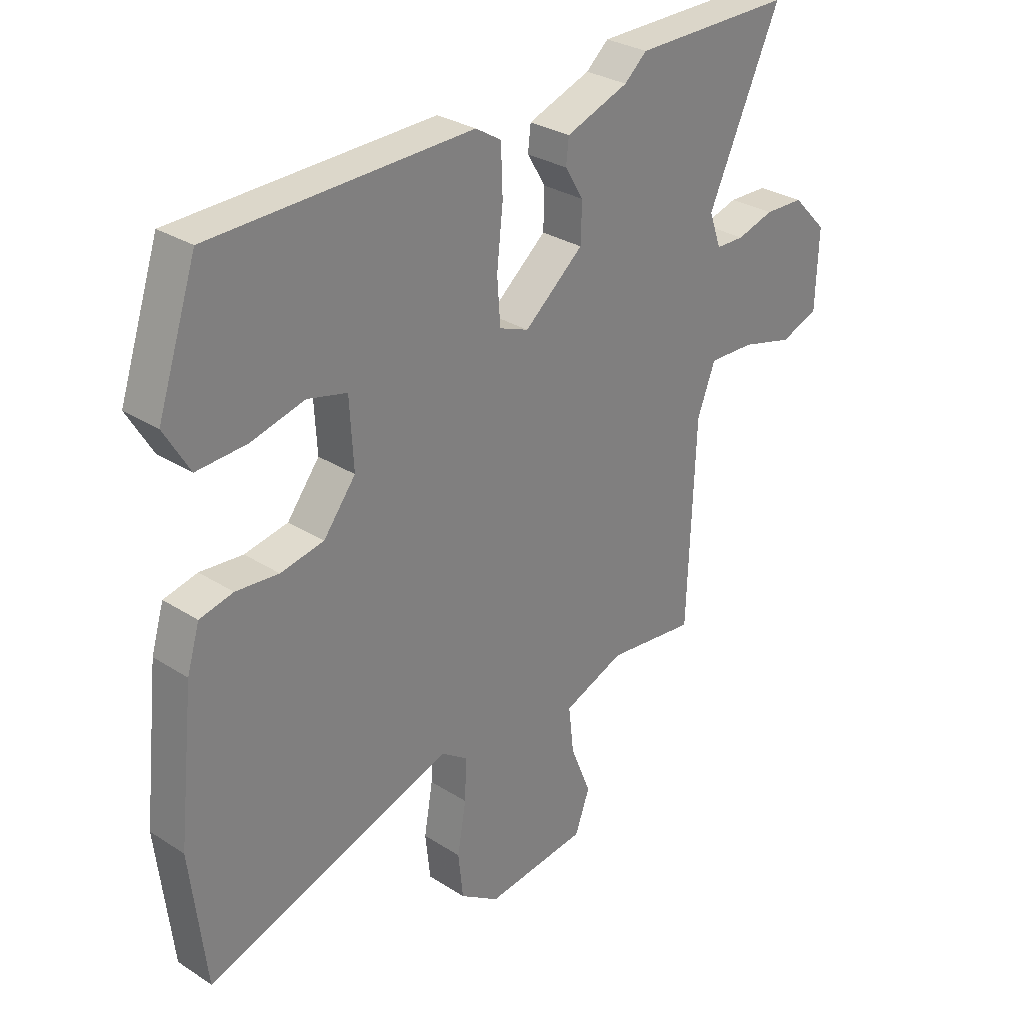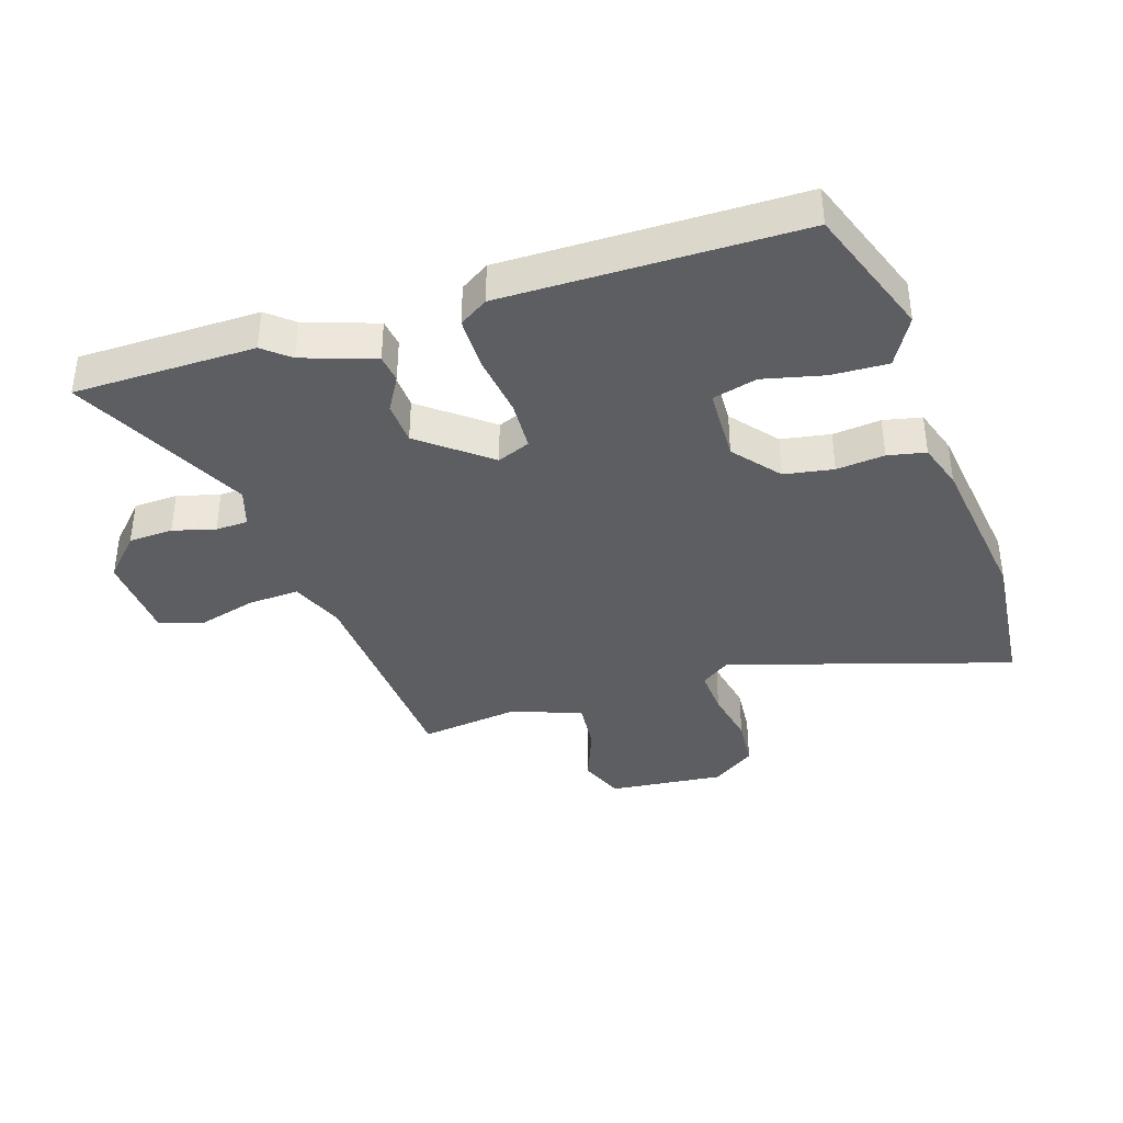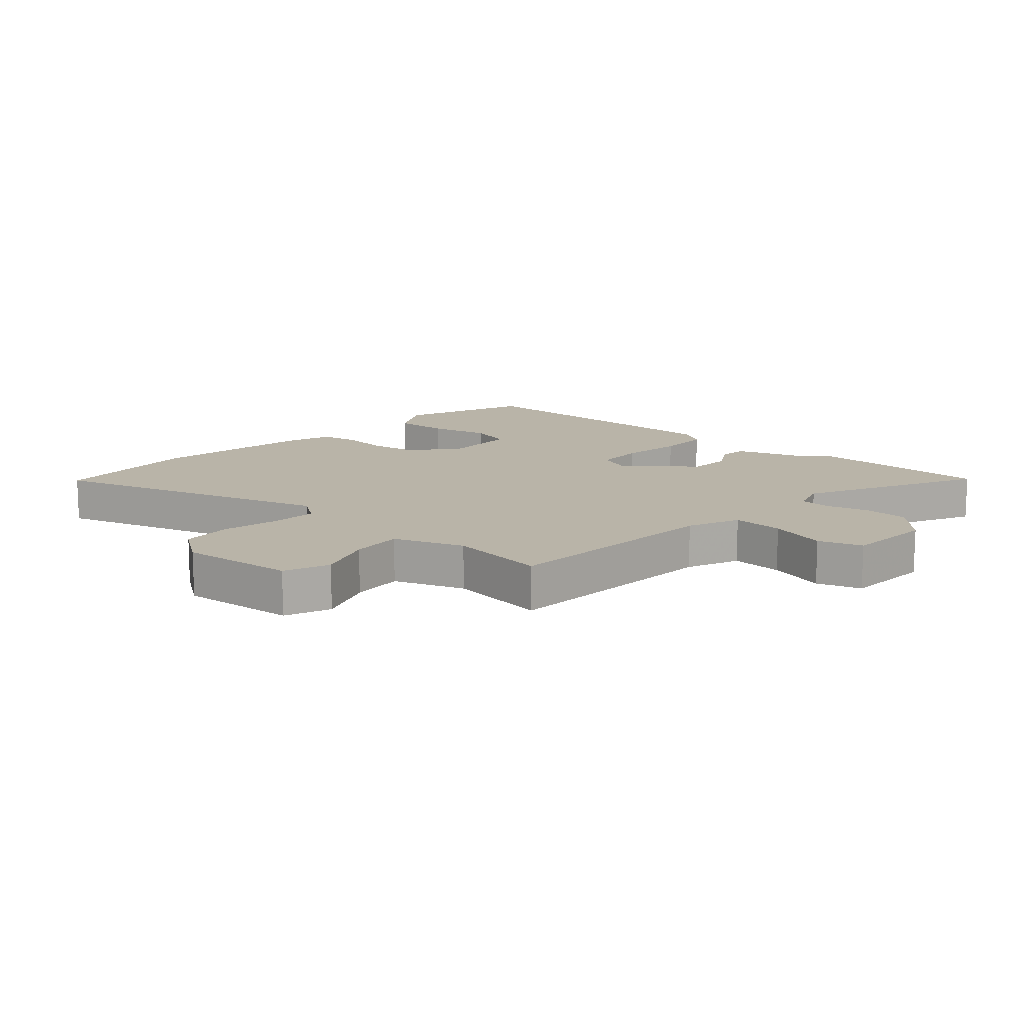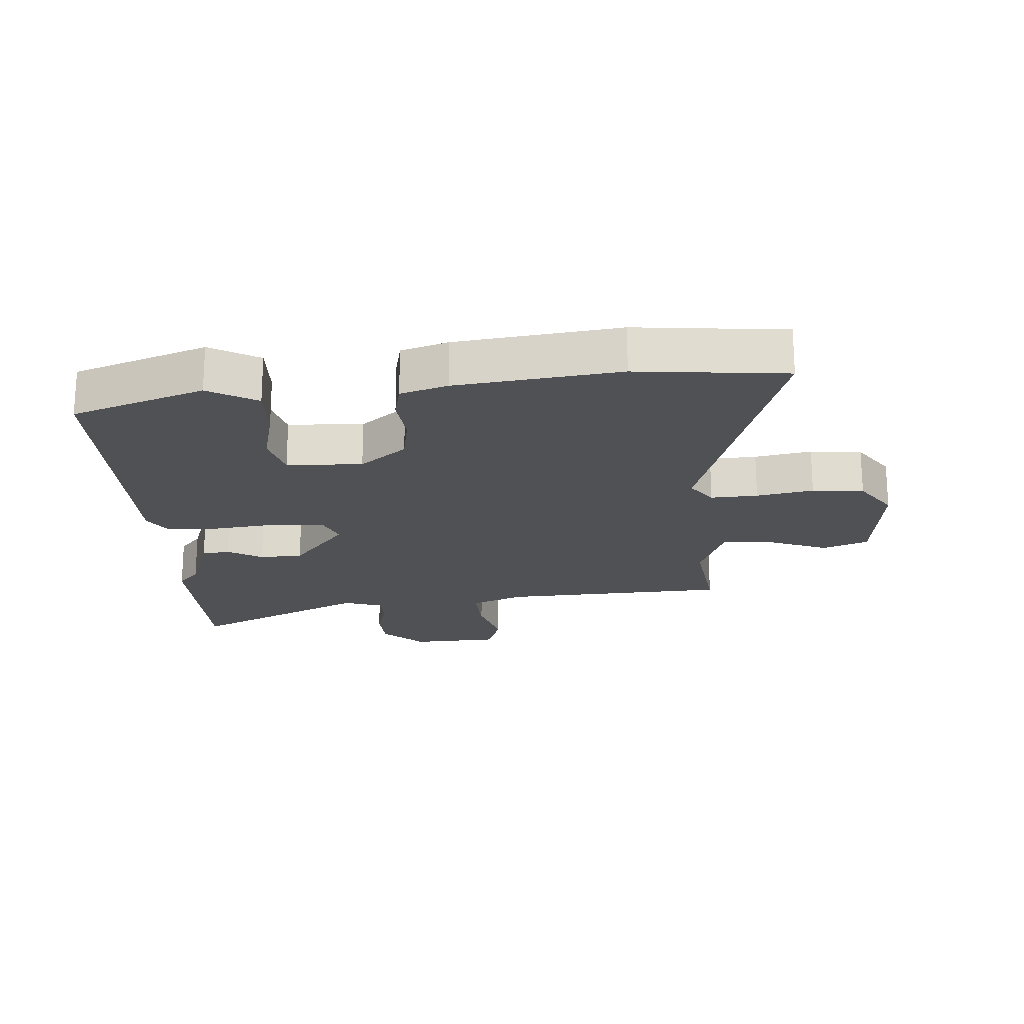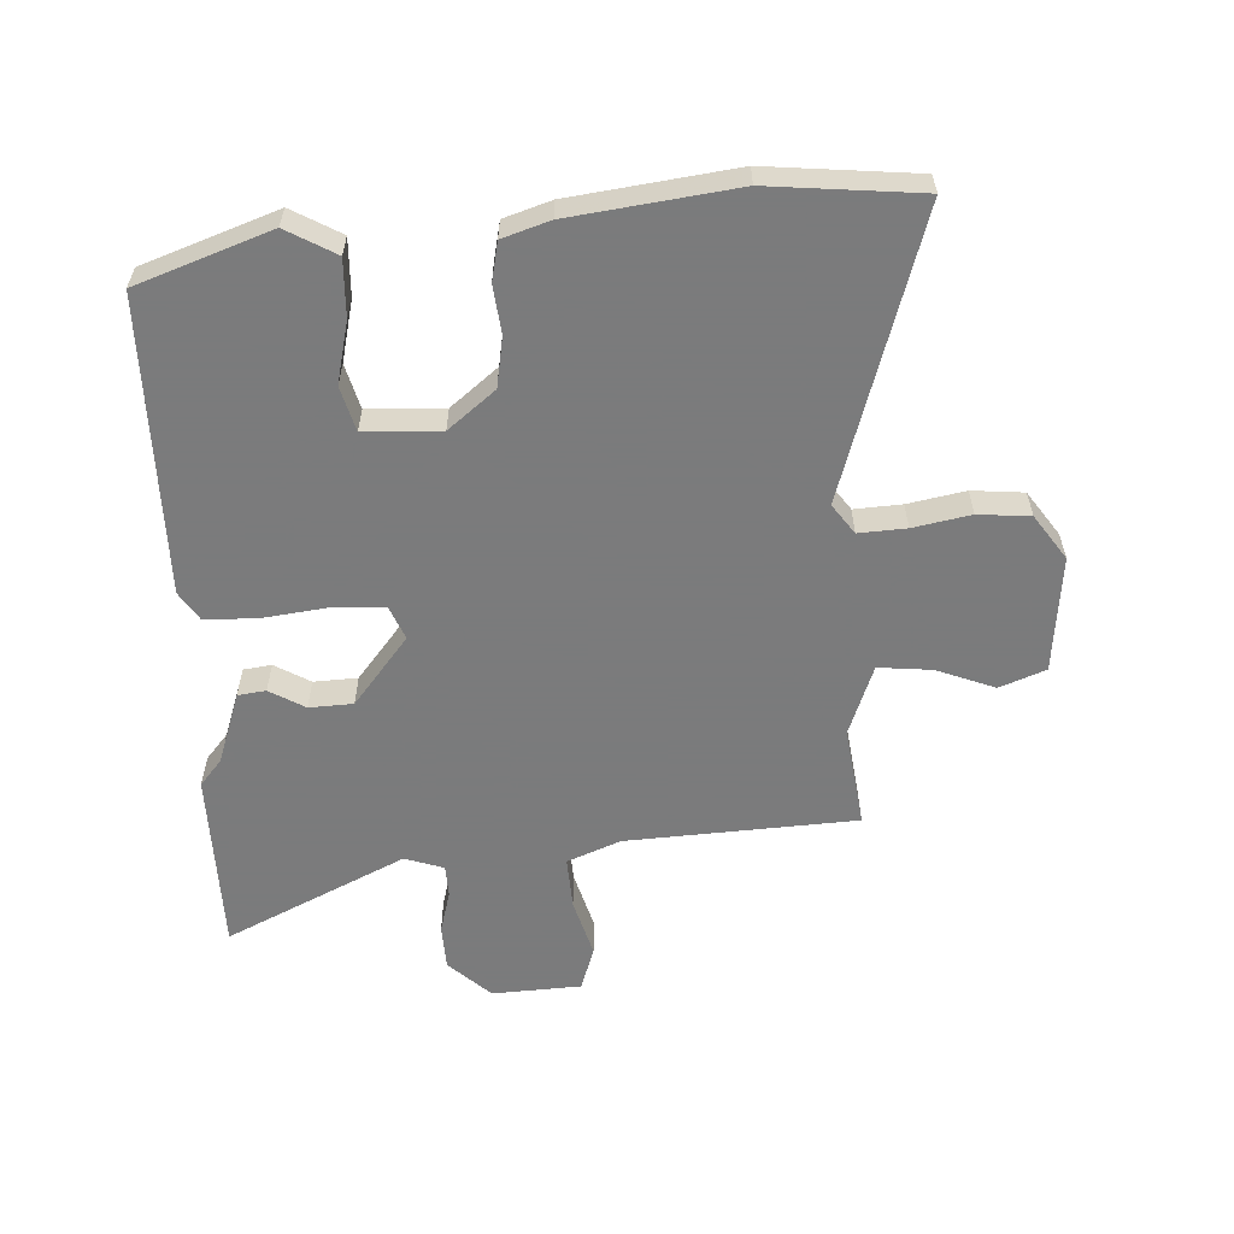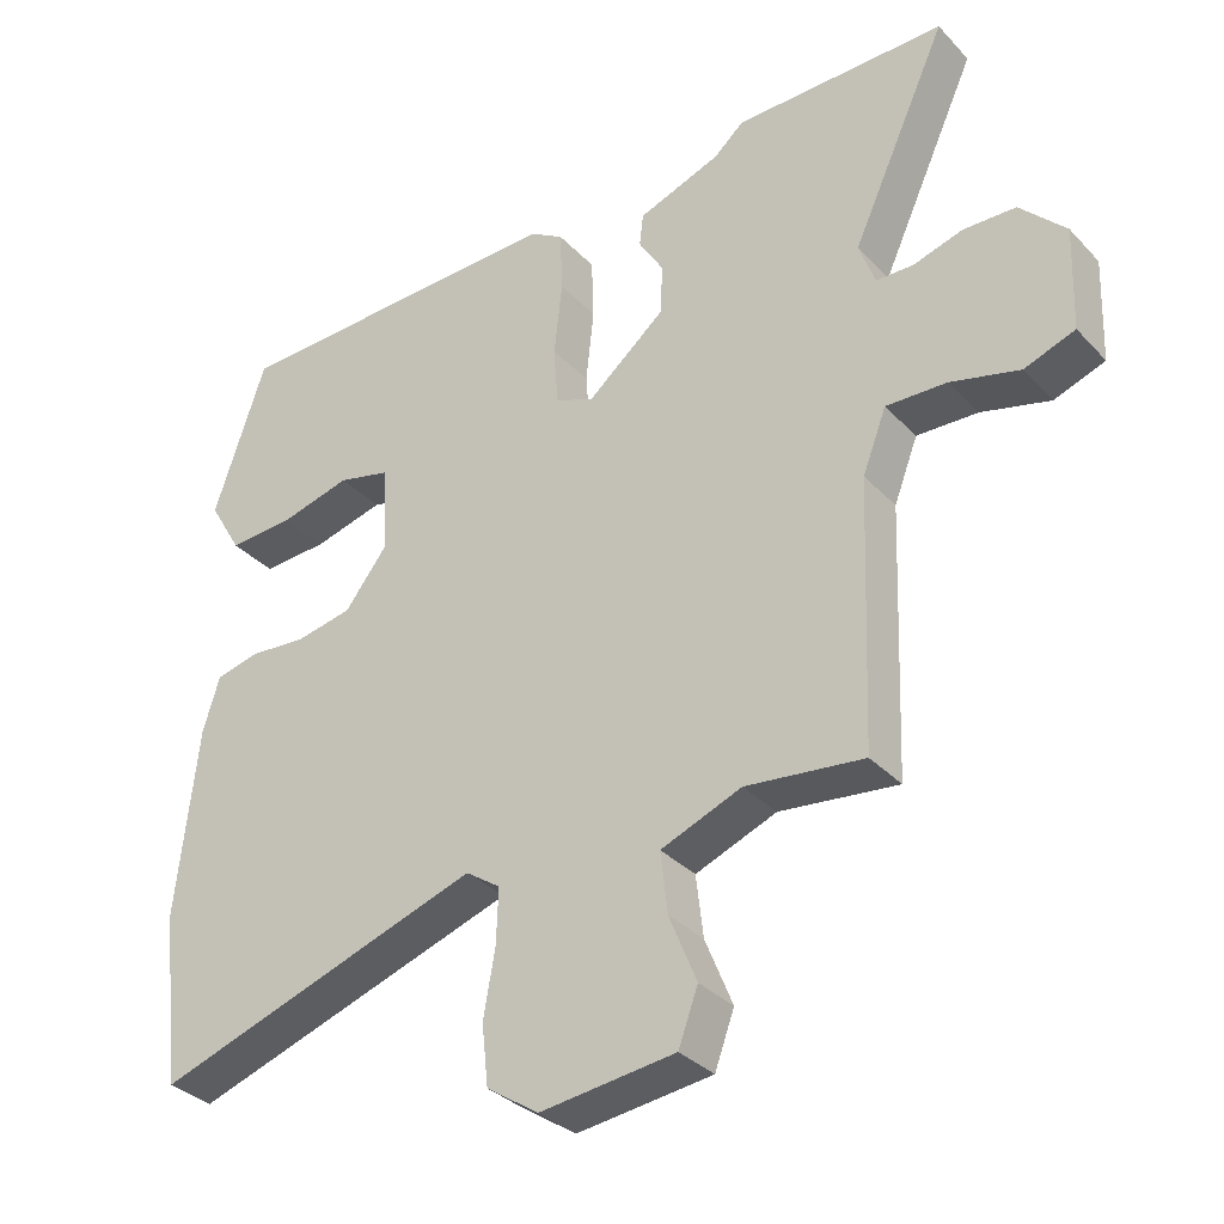
<metadata>
{"format":"obj","ext":"obj","renderer":"f3d","projection":"perspective","resolution":1024,"background":"white","views":[{"elev":29.8,"azim":133.1,"up":"+Z"},{"elev":-37.9,"azim":19.0,"up":"+Y"},{"elev":13.3,"azim":-136.8,"up":"+Y"},{"elev":-20.1,"azim":94.9,"up":"+Y"},{"elev":-58.4,"azim":94.0,"up":"+Y"},{"elev":-33.3,"azim":-144.2,"up":"+Z"}]}
</metadata>
<code>
v -0.519 0.07 -0.493
v -0.533 0.07 -0.125
v -0.566 0.07 -0.039
v -0.65 0.07 -0.042
v -0.745 0.07 -0.067
v -0.815 0.07 -0.042
v -0.82 0.07 0.101
v -0.757 0.07 0.166
v -0.685 0.07 0.168
v -0.617 0.07 0.148
v -0.565 0.07 0.149
v -0.543 0.07 0.211
v -0.676 0.07 0.501
v -0.383 0.07 0.499
v -0.342 0.07 0.463
v -0.227 0.07 0.421
v -0.222 0.07 0.376
v -0.256 0.07 0.32
v -0.254 0.07 0.25
v -0.146 0.07 0.16
v -0.092 0.07 0.181
v -0.086 0.07 0.263
v -0.097 0.07 0.366
v -0.094 0.07 0.452
v -0.047 0.07 0.481
v 0.428 0.07 0.47
v 0.5 0.07 0.255
v 0.454 0.07 0.177
v 0.363 0.07 0.182
v 0.265 0.07 0.207
v 0.193 0.07 0.189
v 0.186 0.07 0.067
v 0.245 0.07 -0.009
v 0.324 0.07 -0.024
v 0.402 0.07 -0.017
v 0.463 0.07 -0.031
v 0.486 0.07 -0.107
v 0.515 0.07 -0.37
v 0.487 0.07 -0.61
v 0.032 0.07 -0.46
v -0.016 0.07 -0.493
v -0.013 0.07 -0.569
v 0.003 0.07 -0.661
v -0.006 0.07 -0.744
v -0.078 0.07 -0.792
v -0.265 0.07 -0.77
v -0.292 0.07 -0.696
v -0.254 0.07 -0.603
v -0.244 0.07 -0.518
v -0.356 0.07 -0.474
v -0.519 0 -0.493
v -0.533 0 -0.125
v -0.566 0 -0.039
v -0.65 0 -0.042
v -0.745 0 -0.067
v -0.815 0 -0.042
v -0.82 0 0.101
v -0.757 0 0.166
v -0.685 0 0.168
v -0.617 0 0.148
v -0.565 0 0.149
v -0.543 0 0.211
v -0.676 0 0.501
v -0.383 0 0.499
v -0.342 0 0.463
v -0.227 0 0.421
v -0.222 0 0.376
v -0.256 0 0.32
v -0.254 0 0.25
v -0.146 0 0.16
v -0.092 0 0.181
v -0.086 0 0.263
v -0.097 0 0.366
v -0.094 0 0.452
v -0.047 0 0.481
v 0.428 0 0.47
v 0.5 0 0.255
v 0.454 0 0.177
v 0.363 0 0.182
v 0.265 0 0.207
v 0.193 0 0.189
v 0.186 0 0.067
v 0.245 0 -0.009
v 0.324 0 -0.024
v 0.402 0 -0.017
v 0.463 0 -0.031
v 0.486 0 -0.107
v 0.515 0 -0.37
v 0.487 0 -0.61
v 0.032 0 -0.46
v -0.016 0 -0.493
v -0.013 0 -0.569
v 0.003 0 -0.661
v -0.006 0 -0.744
v -0.078 0 -0.792
v -0.265 0 -0.77
v -0.292 0 -0.696
v -0.254 0 -0.603
v -0.244 0 -0.518
v -0.356 0 -0.474
f 46 47 48
f 45 46 48
f 44 45 48
f 43 44 48
f 42 43 48
f 41 42 48 49
f 40 41 49 50
f 38 39 40
f 37 38 40
f 36 37 40
f 35 36 40
f 34 35 40
f 33 34 40 50
f 28 29 30
f 27 28 30
f 26 27 30
f 25 26 30
f 24 25 30
f 23 24 30
f 22 23 30 31
f 21 22 31 32
f 15 16 17 18
f 15 18 19
f 14 15 19
f 13 14 19
f 12 13 19
f 11 12 19 20
f 8 9 10
f 7 8 10
f 6 7 10
f 5 6 10
f 4 5 10
f 3 4 10 11
f 2 3 11 20
f 32 33 50
f 21 32 50
f 20 21 50
f 2 20 50
f 1 2 50
f 98 97 96
f 98 96 95
f 98 95 94
f 98 94 93
f 98 93 92
f 99 98 92 91
f 100 99 91 90
f 90 89 88
f 90 88 87
f 90 87 86
f 90 86 85
f 90 85 84
f 100 90 84 83
f 80 79 78
f 80 78 77
f 80 77 76
f 80 76 75
f 80 75 74
f 80 74 73
f 81 80 73 72
f 82 81 72 71
f 68 67 66 65
f 69 68 65
f 69 65 64
f 69 64 63
f 69 63 62
f 70 69 62 61
f 60 59 58
f 60 58 57
f 60 57 56
f 60 56 55
f 60 55 54
f 61 60 54 53
f 70 61 53 52
f 100 83 82
f 100 82 71
f 100 71 70
f 100 70 52
f 100 52 51
f 1 51 52 2
f 2 52 53 3
f 3 53 54 4
f 4 54 55 5
f 5 55 56 6
f 6 56 57 7
f 7 57 58 8
f 8 58 59 9
f 9 59 60 10
f 10 60 61 11
f 11 61 62 12
f 12 62 63 13
f 13 63 64 14
f 14 64 65 15
f 15 65 66 16
f 16 66 67 17
f 17 67 68 18
f 18 68 69 19
f 19 69 70 20
f 20 70 71 21
f 21 71 72 22
f 22 72 73 23
f 23 73 74 24
f 24 74 75 25
f 25 75 76 26
f 26 76 77 27
f 27 77 78 28
f 28 78 79 29
f 29 79 80 30
f 30 80 81 31
f 31 81 82 32
f 32 82 83 33
f 33 83 84 34
f 34 84 85 35
f 35 85 86 36
f 36 86 87 37
f 37 87 88 38
f 38 88 89 39
f 39 89 90 40
f 40 90 91 41
f 41 91 92 42
f 42 92 93 43
f 43 93 94 44
f 44 94 95 45
f 45 95 96 46
f 46 96 97 47
f 47 97 98 48
f 48 98 99 49
f 49 99 100 50
f 50 100 51 1

</code>
